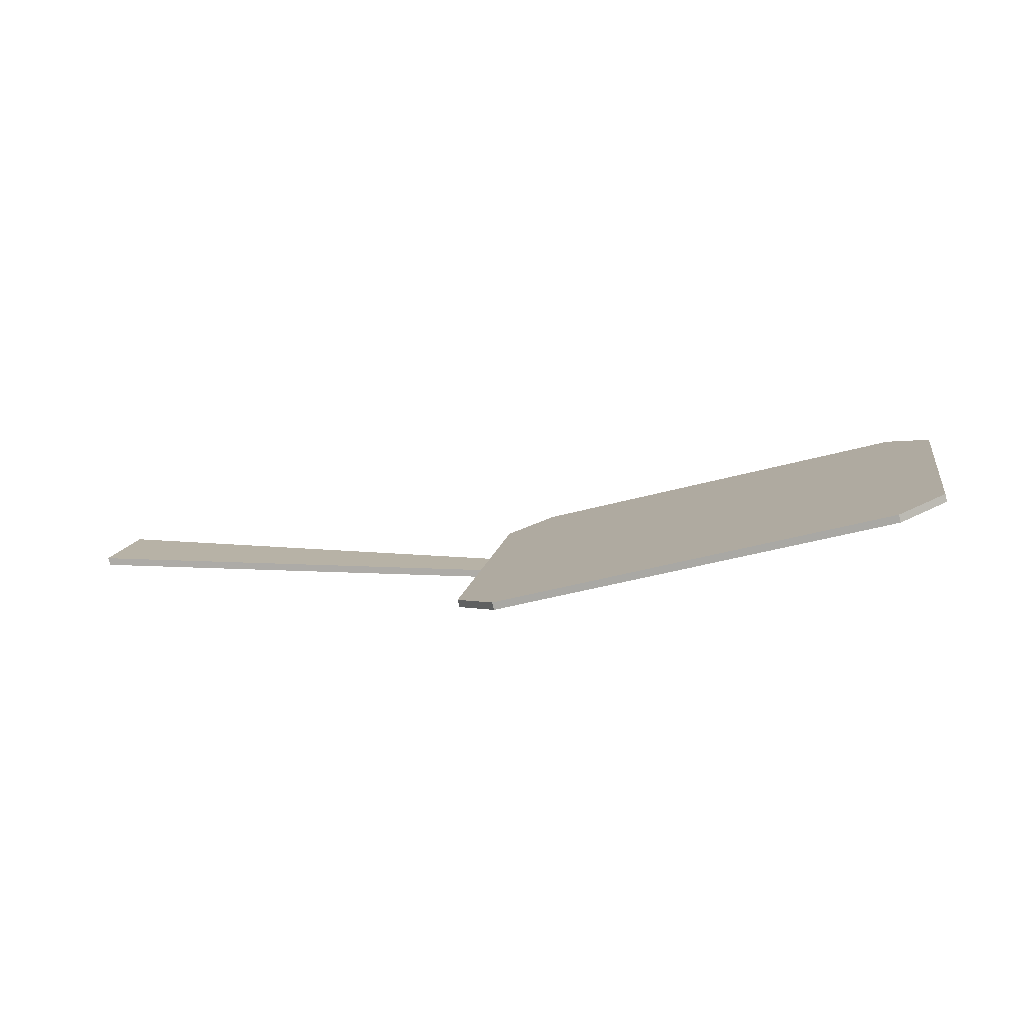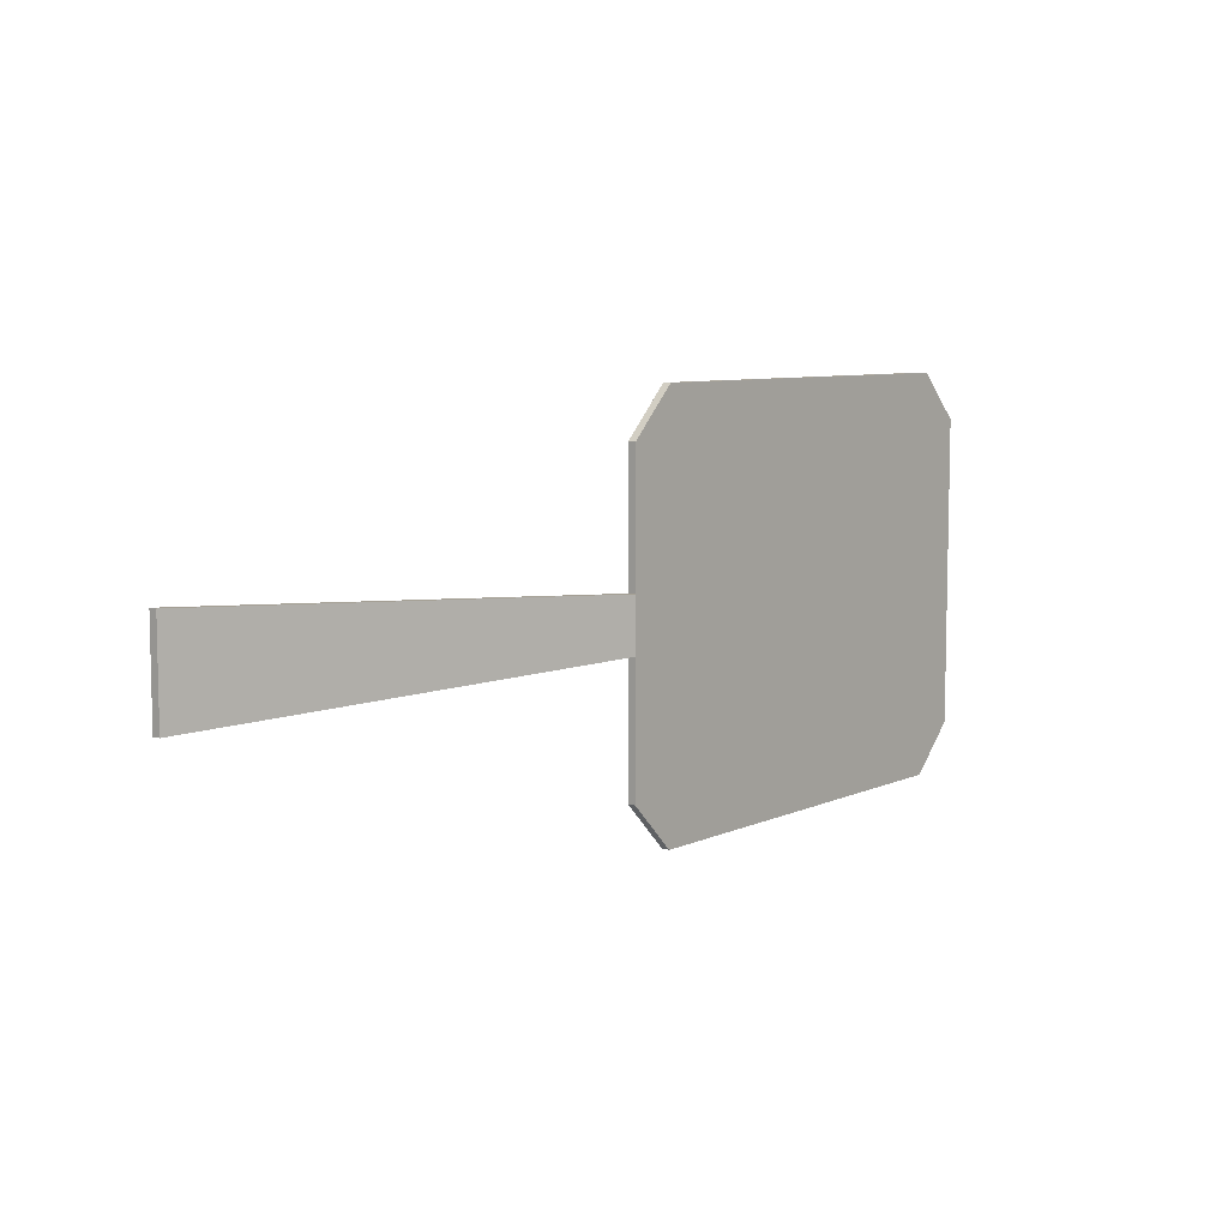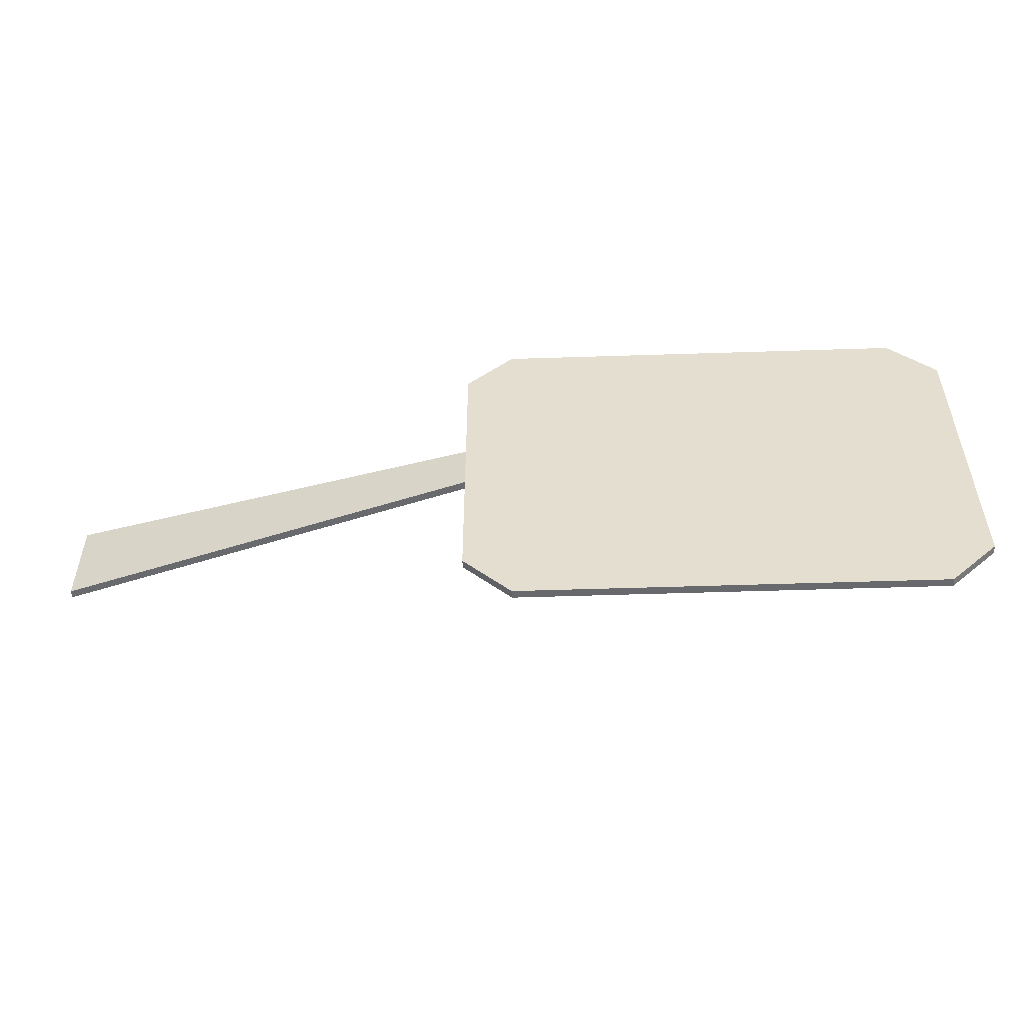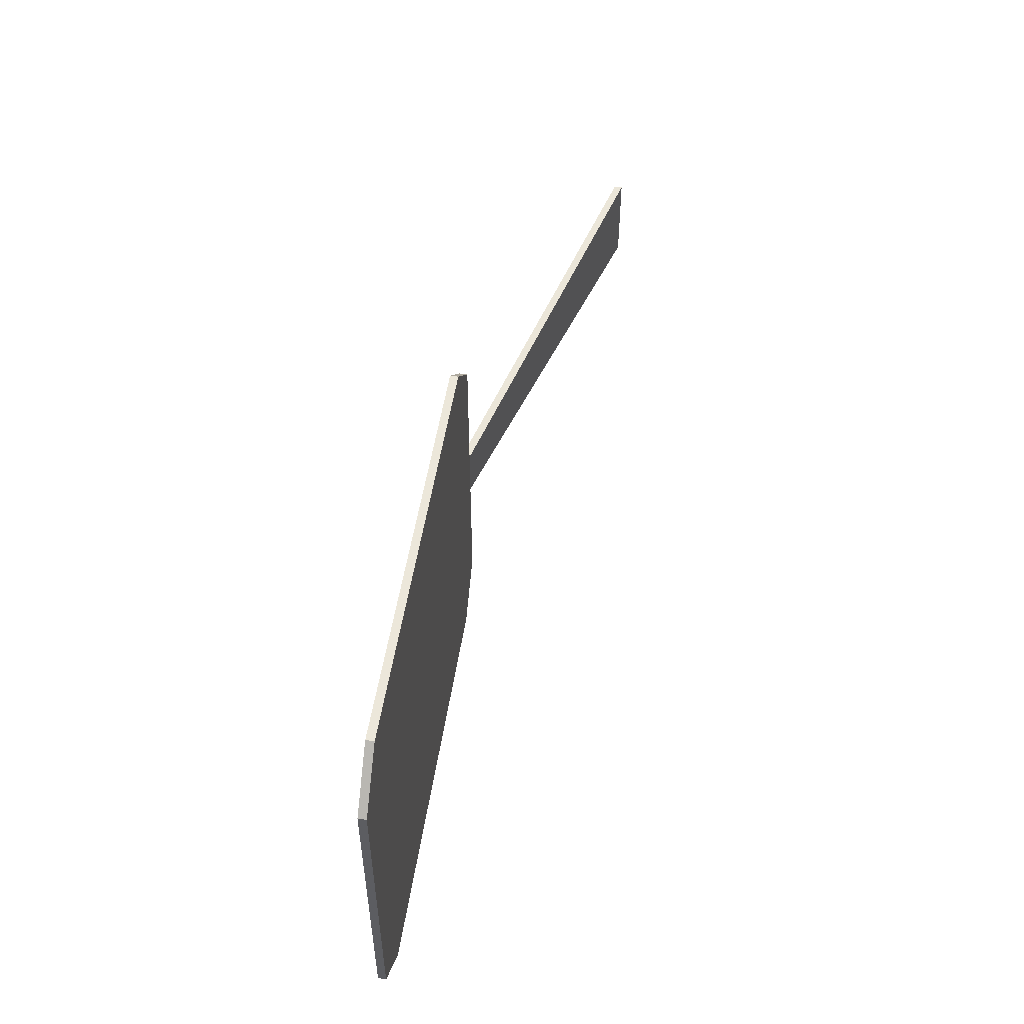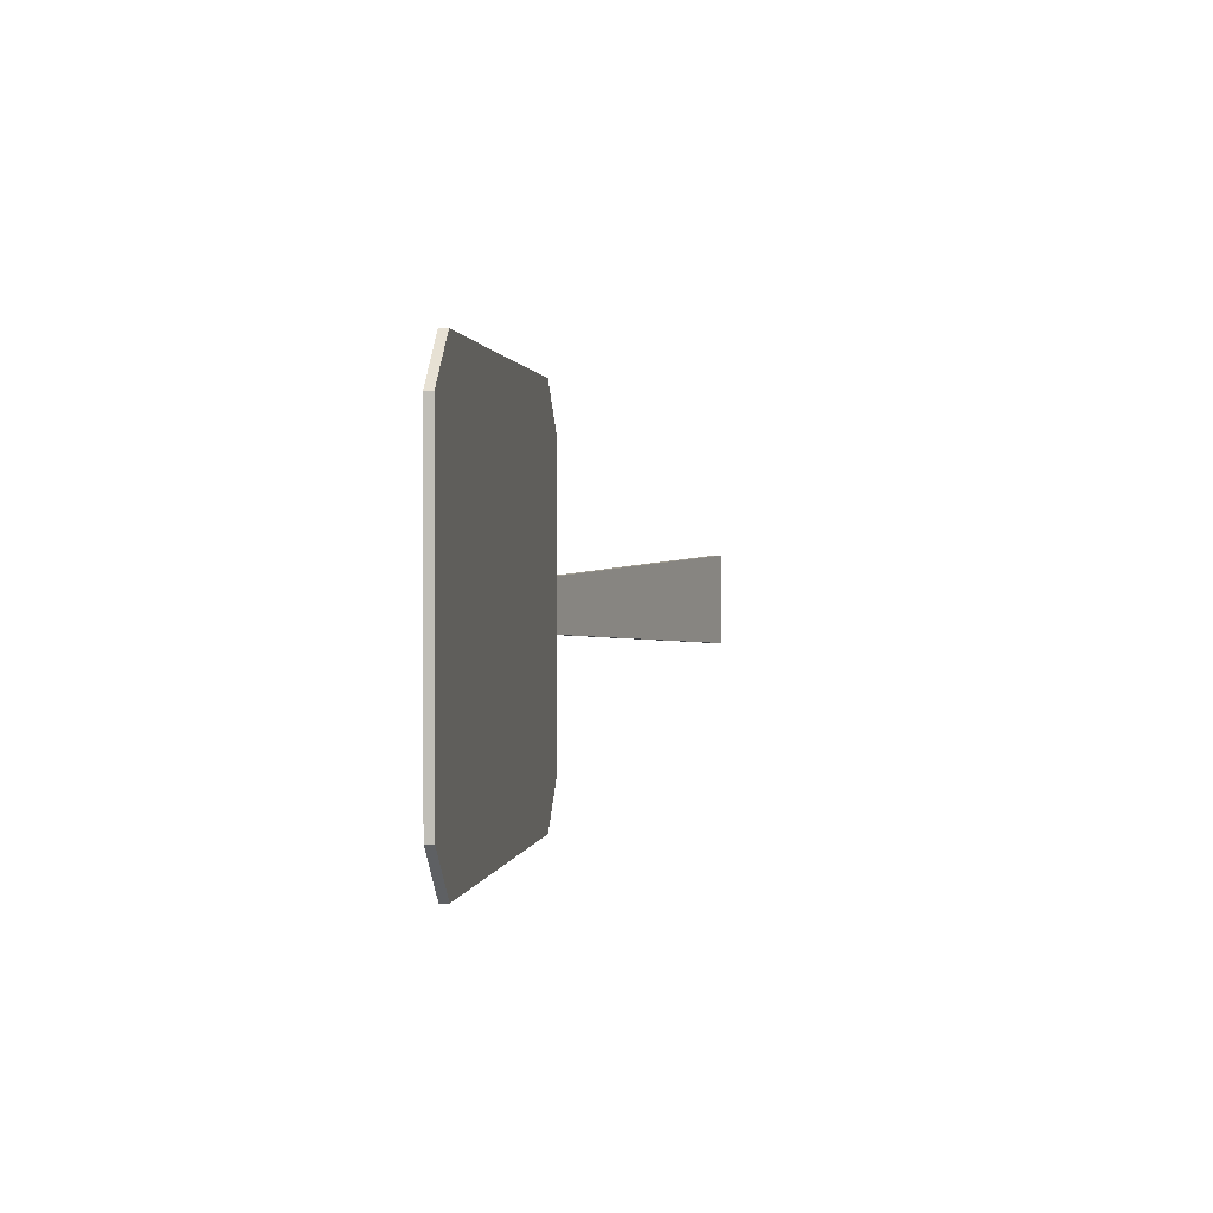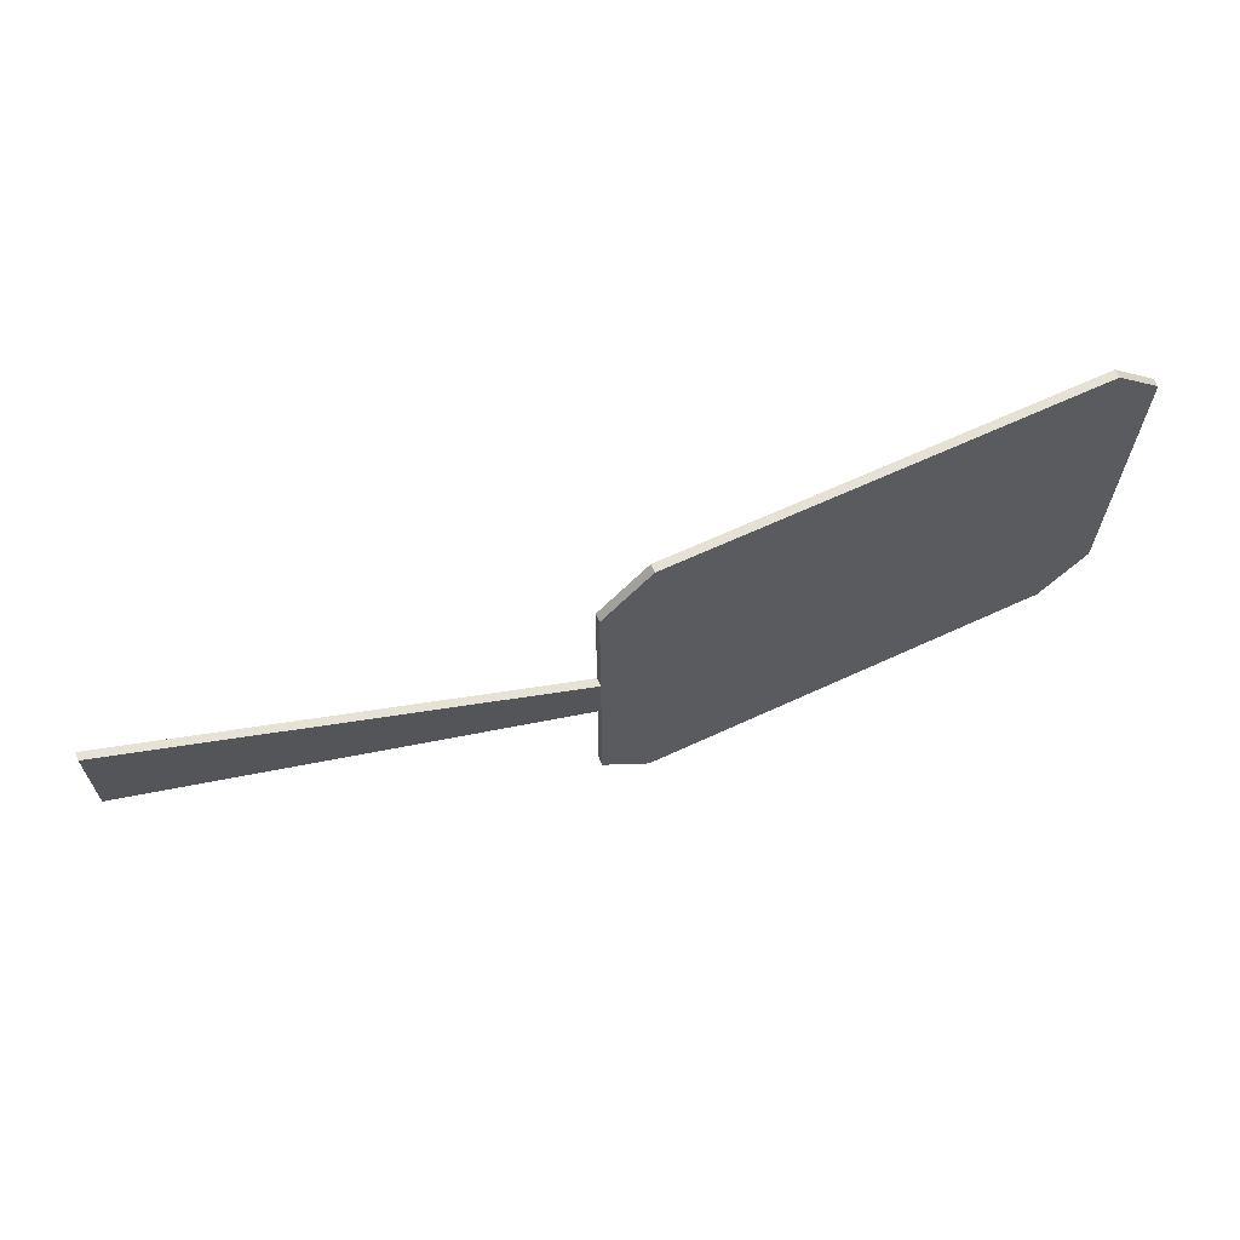
<metadata>
{"format":"obj","ext":"obj","renderer":"f3d","projection":"perspective","resolution":1024,"background":"white","views":[{"elev":12.5,"azim":10.1,"up":"+Y"},{"elev":7.6,"azim":-36.1,"up":"+Z"},{"elev":-52.7,"azim":17.0,"up":"+Z"},{"elev":51.4,"azim":113.6,"up":"+Z"},{"elev":1.0,"azim":113.1,"up":"+Z"},{"elev":65.0,"azim":-10.0,"up":"+Z"}]}
</metadata>
<code>
o cookingSpatula.001
v 0.1706 0.000632 0.0363
v 0.1814 0.00353 0.0475
v 0.1706 0.000632 -0.0363
v 0.1814 0.00353 -0.0475
v 0.2757 0.02879 0.0475
v 0.2757 0.02879 -0.0475
v 0.2865 0.03169 0.0363
v 0.2865 0.03169 -0.0363
v 0.171 -0.001198 0.0363
v 0.1818 0.001701 0.0475
v 0.171 -0.001198 -0.0363
v 0.1818 0.001701 -0.0475
v 0.2761 0.02696 0.0475
v 0.2761 0.02696 -0.0475
v 0.2869 0.02986 0.0363
v 0.2869 0.02986 -0.0363
f 3 11 9 1
f 4 6 14 12
f 6 8 16 14
f 3 4 12 11
f 2 5 7 8 6 4 3 1
f 5 2 10 13
f 7 5 13 15
f 2 1 9 10
f 16 8 7 15
f 16 15 13 10 9 11 12 14
o cookingSpatula.002
v 0.1706 0.000632 0.006244
v 0.1706 0.000632 -0.006244
v 0.0686 0.000632 0.01124
v 0.0686 0.000632 -0.01124
v 0.171 -0.001198 0.006244
v 0.171 -0.001198 -0.006244
v 0.06904 -0.001198 0.01124
v 0.06904 -0.001198 -0.01124
f 17 19 23 21
f 19 20 24 23
f 20 18 22 24
f 17 20 19
f 20 17 18
f 23 24 21
f 22 21 24
f 18 17 21 22

</code>
